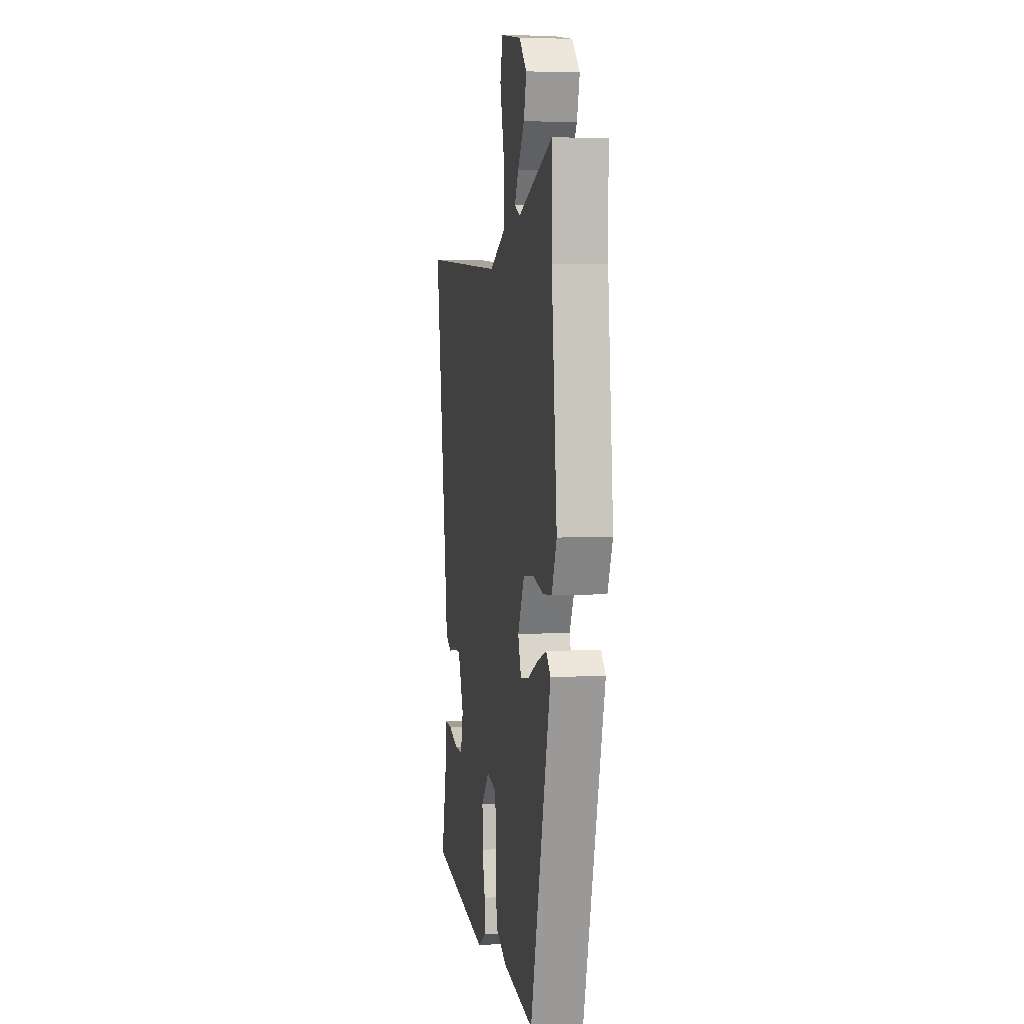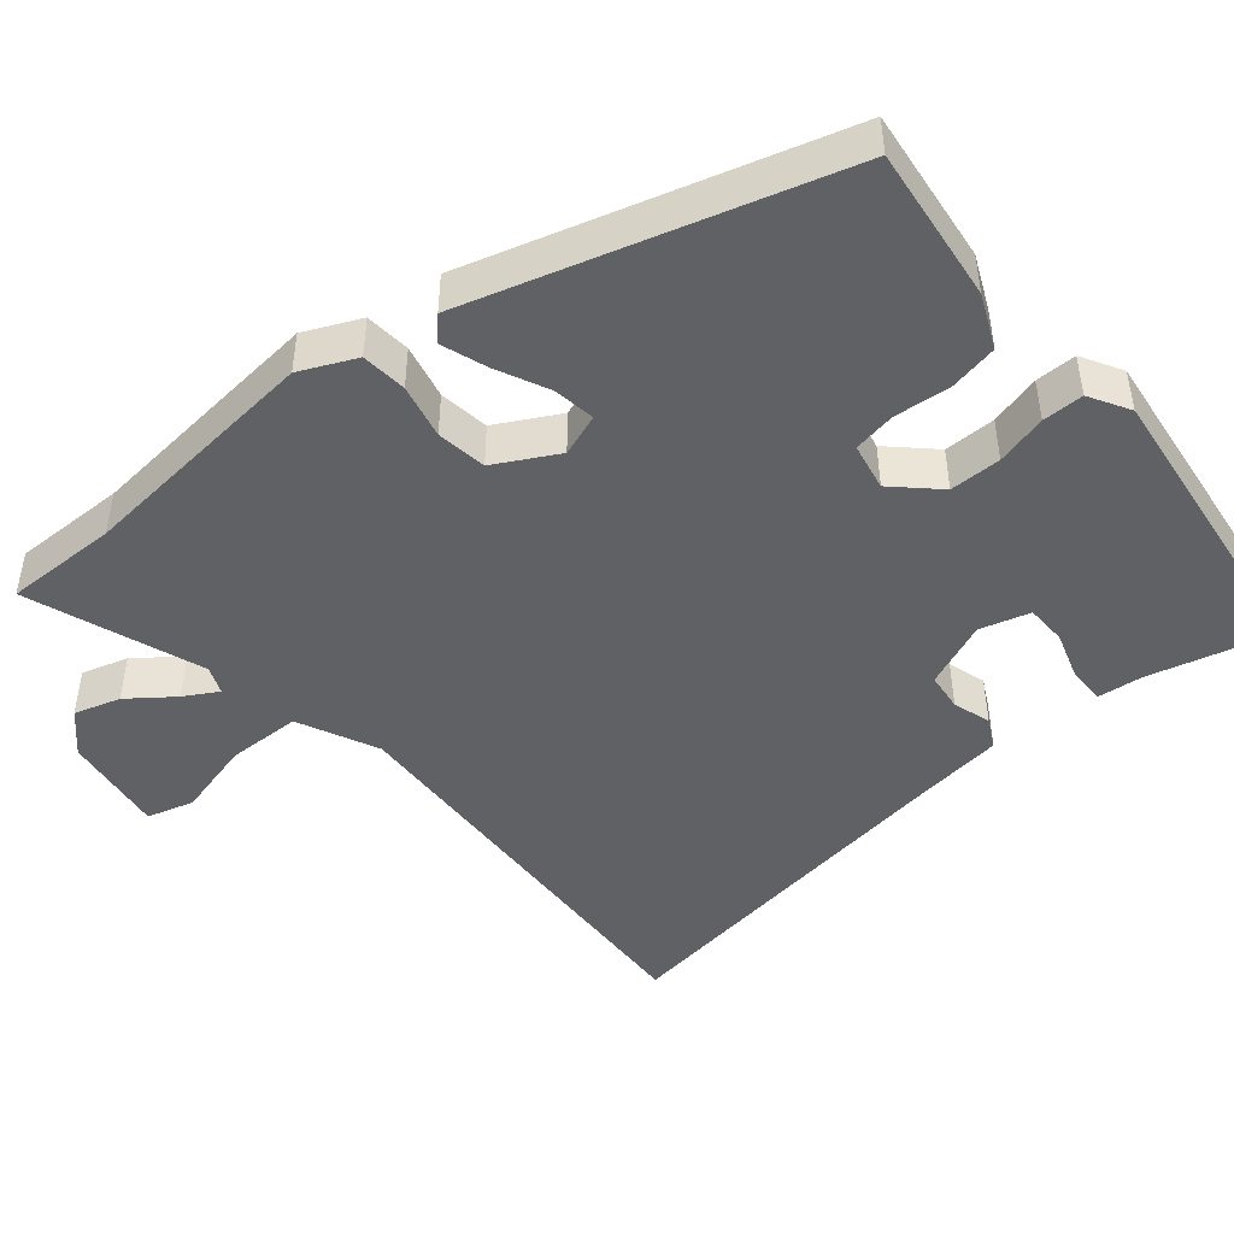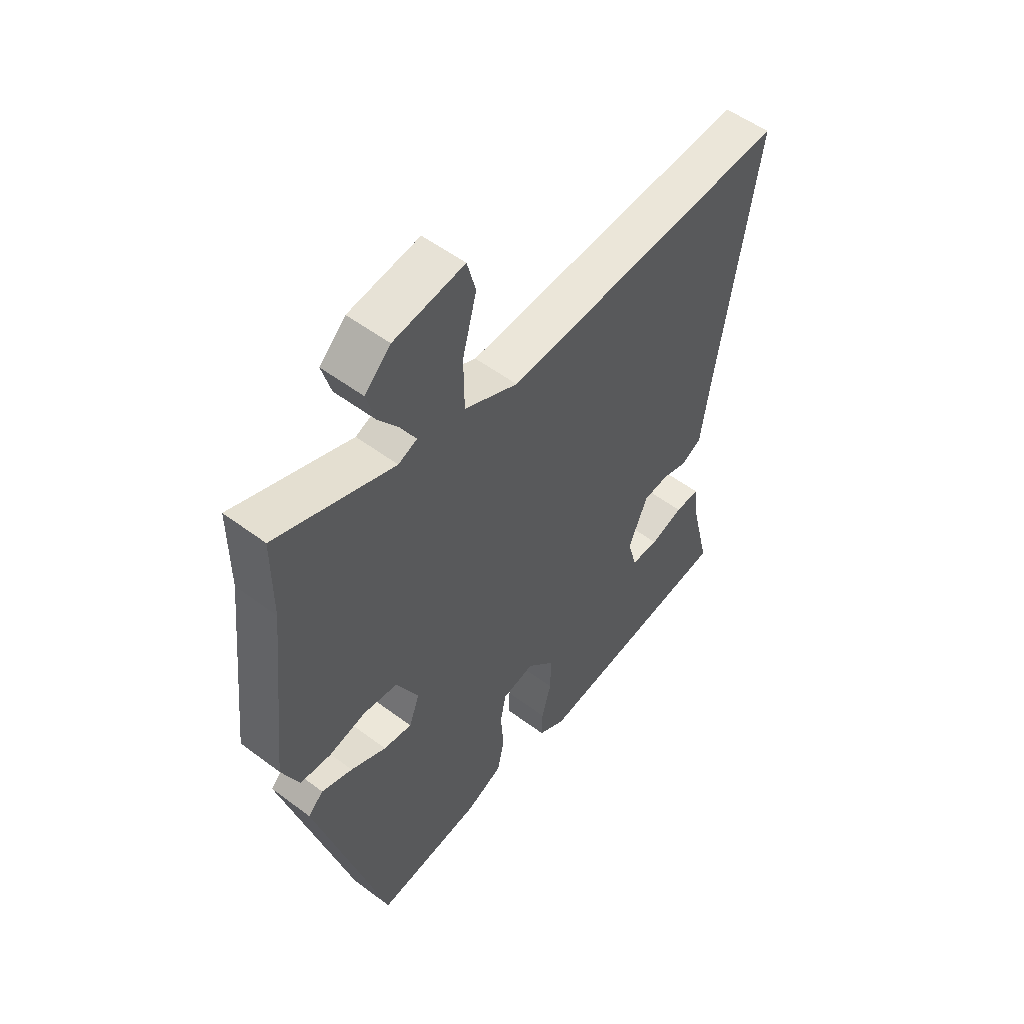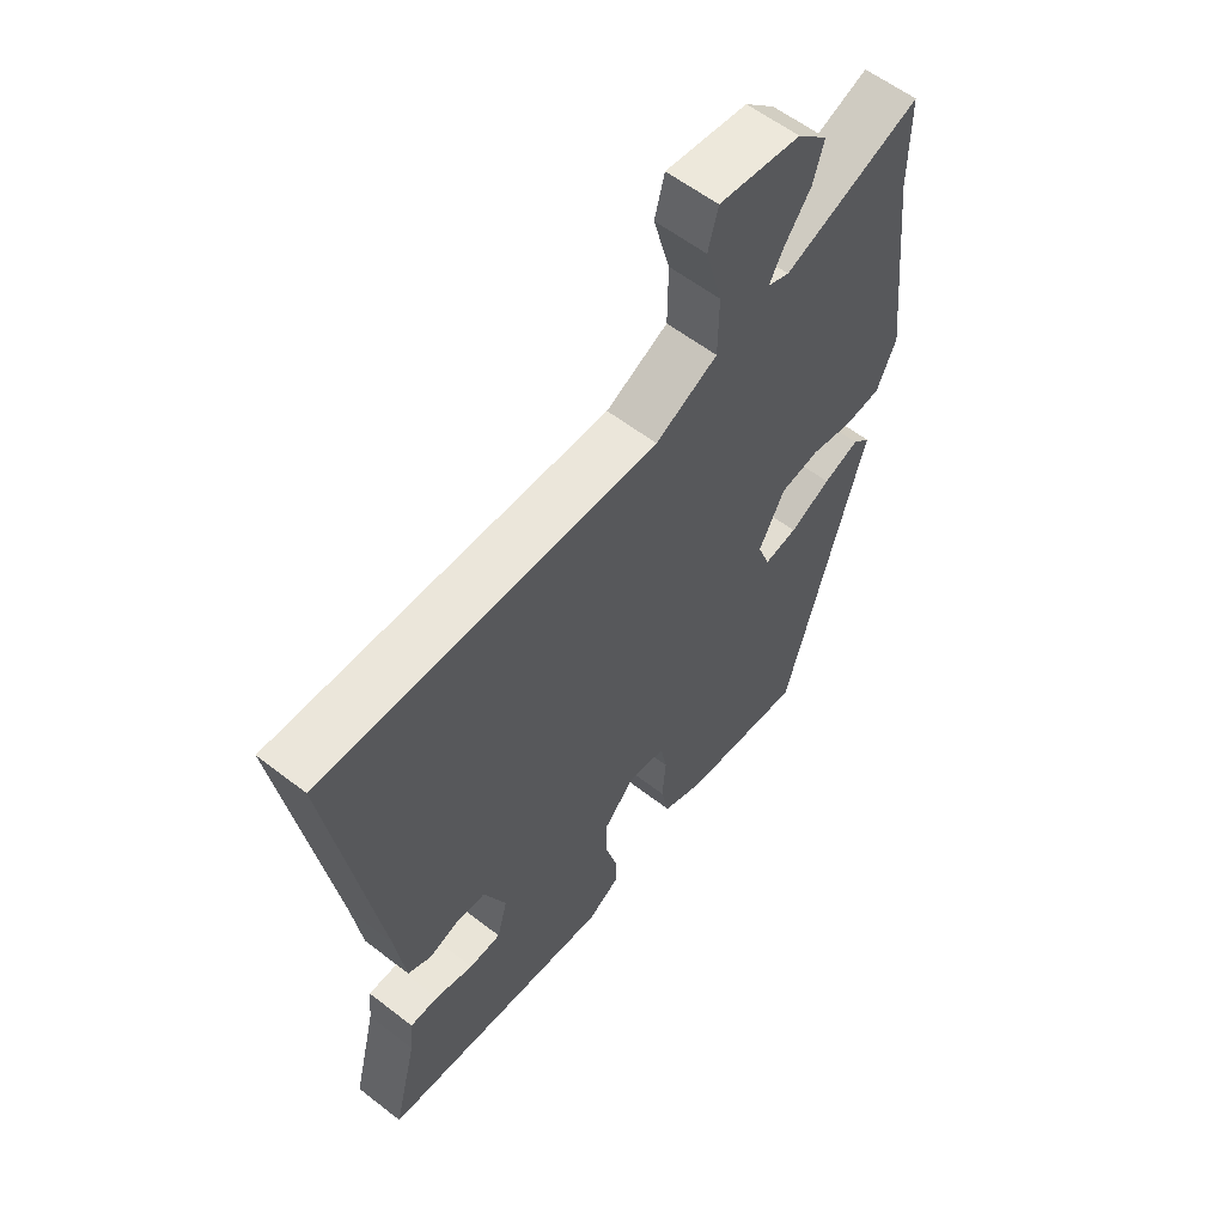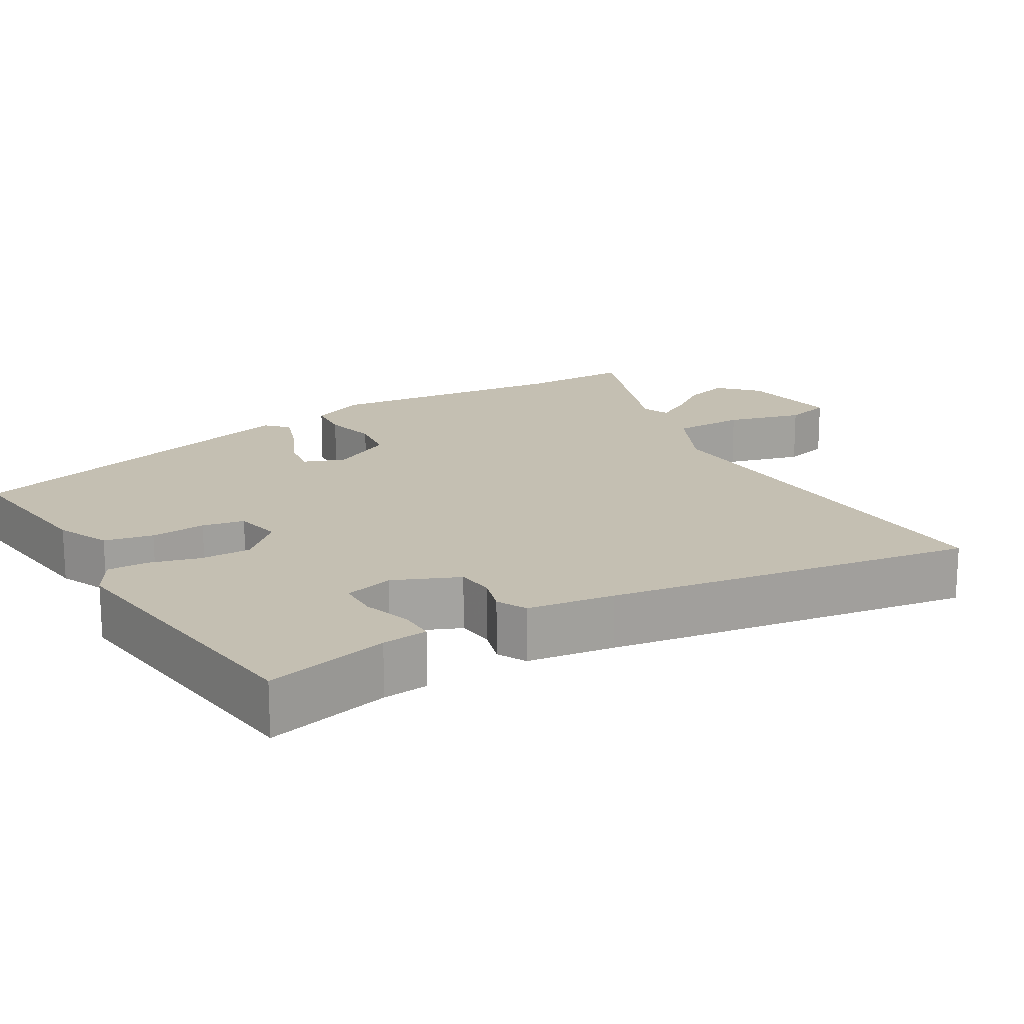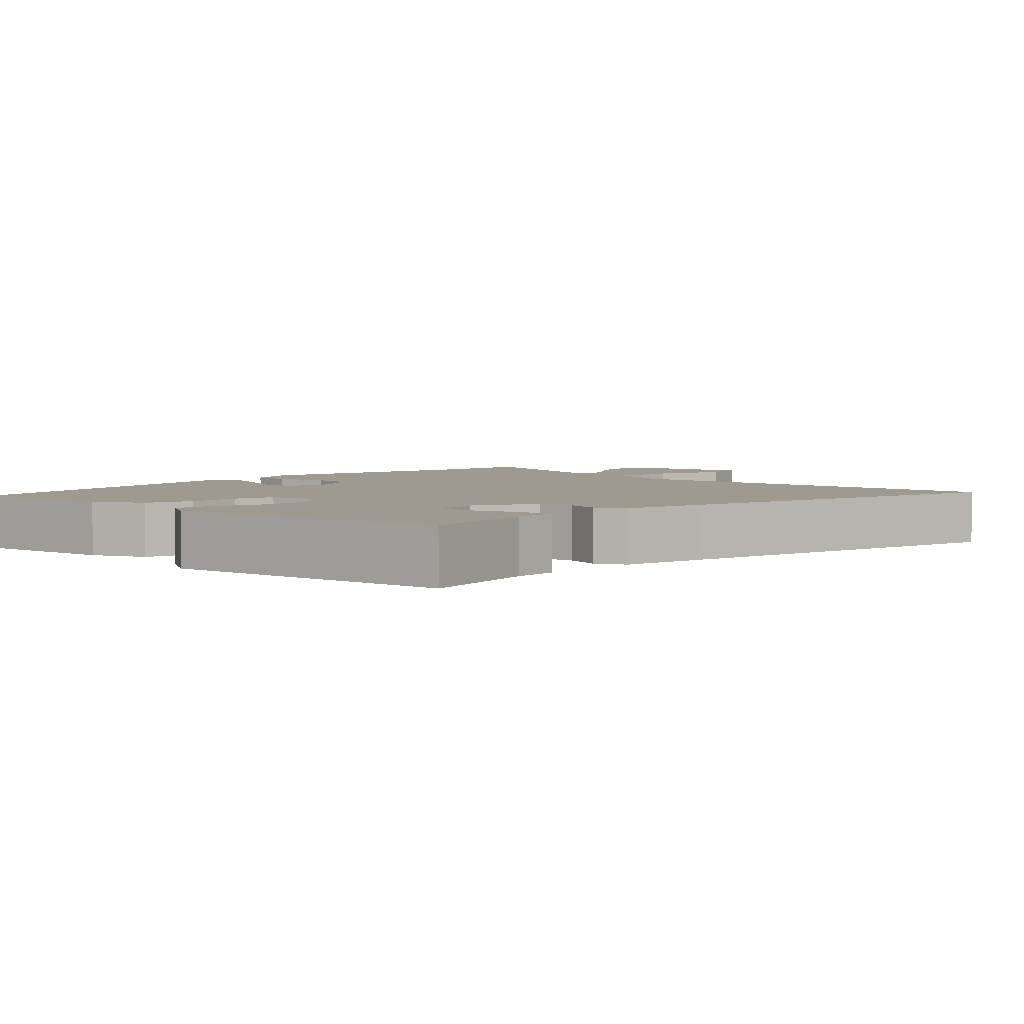
<metadata>
{"format":"obj","ext":"obj","renderer":"f3d","projection":"perspective","resolution":1024,"background":"white","views":[{"elev":5.4,"azim":80.5,"up":"+Z"},{"elev":-46.0,"azim":129.2,"up":"+Y"},{"elev":53.7,"azim":128.6,"up":"+Z"},{"elev":58.5,"azim":-51.3,"up":"+Z"},{"elev":17.6,"azim":-121.0,"up":"+Y"},{"elev":3.6,"azim":-135.5,"up":"+Y"}]}
</metadata>
<code>
v 0.359 0.07 -0.52
v 0.15 0.07 -0.497
v 0.078 0.07 -0.466
v 0.064 0.07 -0.4
v 0.07 0.07 -0.325
v 0.059 0.07 -0.268
v -0.005 0.07 -0.256
v -0.059 0.07 -0.314
v -0.058 0.07 -0.383
v -0.039 0.07 -0.451
v -0.038 0.07 -0.506
v -0.092 0.07 -0.538
v -0.498 0.07 -0.493
v -0.457 0.07 -0.324
v -0.451 0.07 -0.262
v -0.402 0.07 -0.262
v -0.336 0.07 -0.282
v -0.281 0.07 -0.28
v -0.263 0.07 -0.213
v -0.301 0.07 -0.125
v -0.352 0.07 -0.12
v -0.403 0.07 -0.136
v -0.443 0.07 -0.116
v -0.46 0.07 0.002
v -0.54 0.07 0.499
v 0.032 0.07 0.477
v 0.138 0.07 0.528
v 0.139 0.07 0.627
v 0.111 0.07 0.73
v 0.128 0.07 0.793
v 0.267 0.07 0.774
v 0.318 0.07 0.726
v 0.3 0.07 0.664
v 0.256 0.07 0.604
v 0.231 0.07 0.559
v 0.268 0.07 0.544
v 0.5 0.07 0.63
v 0.5 0.07 0.478
v 0.536 0.07 0.147
v 0.503 0.07 0.072
v 0.442 0.07 0.066
v 0.369 0.07 0.082
v 0.302 0.07 0.072
v 0.258 0.07 -0.012
v 0.279 0.07 -0.068
v 0.335 0.07 -0.059
v 0.405 0.07 -0.025
v 0.466 0.07 -0.003
v 0.496 0.07 -0.031
v 0.359 0 -0.52
v 0.15 0 -0.497
v 0.078 0 -0.466
v 0.064 0 -0.4
v 0.07 0 -0.325
v 0.059 0 -0.268
v -0.005 0 -0.256
v -0.059 0 -0.314
v -0.058 0 -0.383
v -0.039 0 -0.451
v -0.038 0 -0.506
v -0.092 0 -0.538
v -0.498 0 -0.493
v -0.457 0 -0.324
v -0.451 0 -0.262
v -0.402 0 -0.262
v -0.336 0 -0.282
v -0.281 0 -0.28
v -0.263 0 -0.213
v -0.301 0 -0.125
v -0.352 0 -0.12
v -0.403 0 -0.136
v -0.443 0 -0.116
v -0.46 0 0.002
v -0.54 0 0.499
v 0.032 0 0.477
v 0.138 0 0.528
v 0.139 0 0.627
v 0.111 0 0.73
v 0.128 0 0.793
v 0.267 0 0.774
v 0.318 0 0.726
v 0.3 0 0.664
v 0.256 0 0.604
v 0.231 0 0.559
v 0.268 0 0.544
v 0.5 0 0.63
v 0.5 0 0.478
v 0.536 0 0.147
v 0.503 0 0.072
v 0.442 0 0.066
v 0.369 0 0.082
v 0.302 0 0.072
v 0.258 0 -0.012
v 0.279 0 -0.068
v 0.335 0 -0.059
v 0.405 0 -0.025
v 0.466 0 -0.003
v 0.496 0 -0.031
f 3 4 5
f 2 3 5
f 1 2 5
f 49 1 5
f 48 49 5
f 47 48 5
f 46 47 5
f 45 46 5 6
f 44 45 6 7
f 43 44 7
f 40 41 42
f 39 40 42
f 38 39 42
f 38 42 43
f 37 38 43
f 36 37 43
f 35 36 43 7
f 32 33 34
f 31 32 34
f 30 31 34
f 29 30 34
f 28 29 34
f 27 28 34 35
f 35 7 8
f 27 35 8
f 26 27 8
f 24 25 26 8
f 21 22 23 24
f 20 21 24
f 14 15 16 17
f 14 17 18
f 13 14 18
f 12 13 18
f 11 12 18
f 10 11 18
f 9 10 18
f 8 9 18 19
f 20 24 8
f 8 19 20
f 54 53 52
f 54 52 51
f 54 51 50
f 54 50 98
f 54 98 97
f 54 97 96
f 54 96 95
f 55 54 95 94
f 56 55 94 93
f 56 93 92
f 91 90 89
f 91 89 88
f 91 88 87
f 92 91 87
f 92 87 86
f 92 86 85
f 56 92 85 84
f 83 82 81
f 83 81 80
f 83 80 79
f 83 79 78
f 83 78 77
f 84 83 77 76
f 57 56 84
f 57 84 76
f 57 76 75
f 57 75 74 73
f 73 72 71 70
f 73 70 69
f 66 65 64 63
f 67 66 63
f 67 63 62
f 67 62 61
f 67 61 60
f 67 60 59
f 67 59 58
f 68 67 58 57
f 57 73 69
f 69 68 57
f 1 50 51 2
f 2 51 52 3
f 3 52 53 4
f 4 53 54 5
f 5 54 55 6
f 6 55 56 7
f 7 56 57 8
f 8 57 58 9
f 9 58 59 10
f 10 59 60 11
f 11 60 61 12
f 12 61 62 13
f 13 62 63 14
f 14 63 64 15
f 15 64 65 16
f 16 65 66 17
f 17 66 67 18
f 18 67 68 19
f 19 68 69 20
f 20 69 70 21
f 21 70 71 22
f 22 71 72 23
f 23 72 73 24
f 24 73 74 25
f 25 74 75 26
f 26 75 76 27
f 27 76 77 28
f 28 77 78 29
f 29 78 79 30
f 30 79 80 31
f 31 80 81 32
f 32 81 82 33
f 33 82 83 34
f 34 83 84 35
f 35 84 85 36
f 36 85 86 37
f 37 86 87 38
f 38 87 88 39
f 39 88 89 40
f 40 89 90 41
f 41 90 91 42
f 42 91 92 43
f 43 92 93 44
f 44 93 94 45
f 45 94 95 46
f 46 95 96 47
f 47 96 97 48
f 48 97 98 49
f 49 98 50 1

</code>
